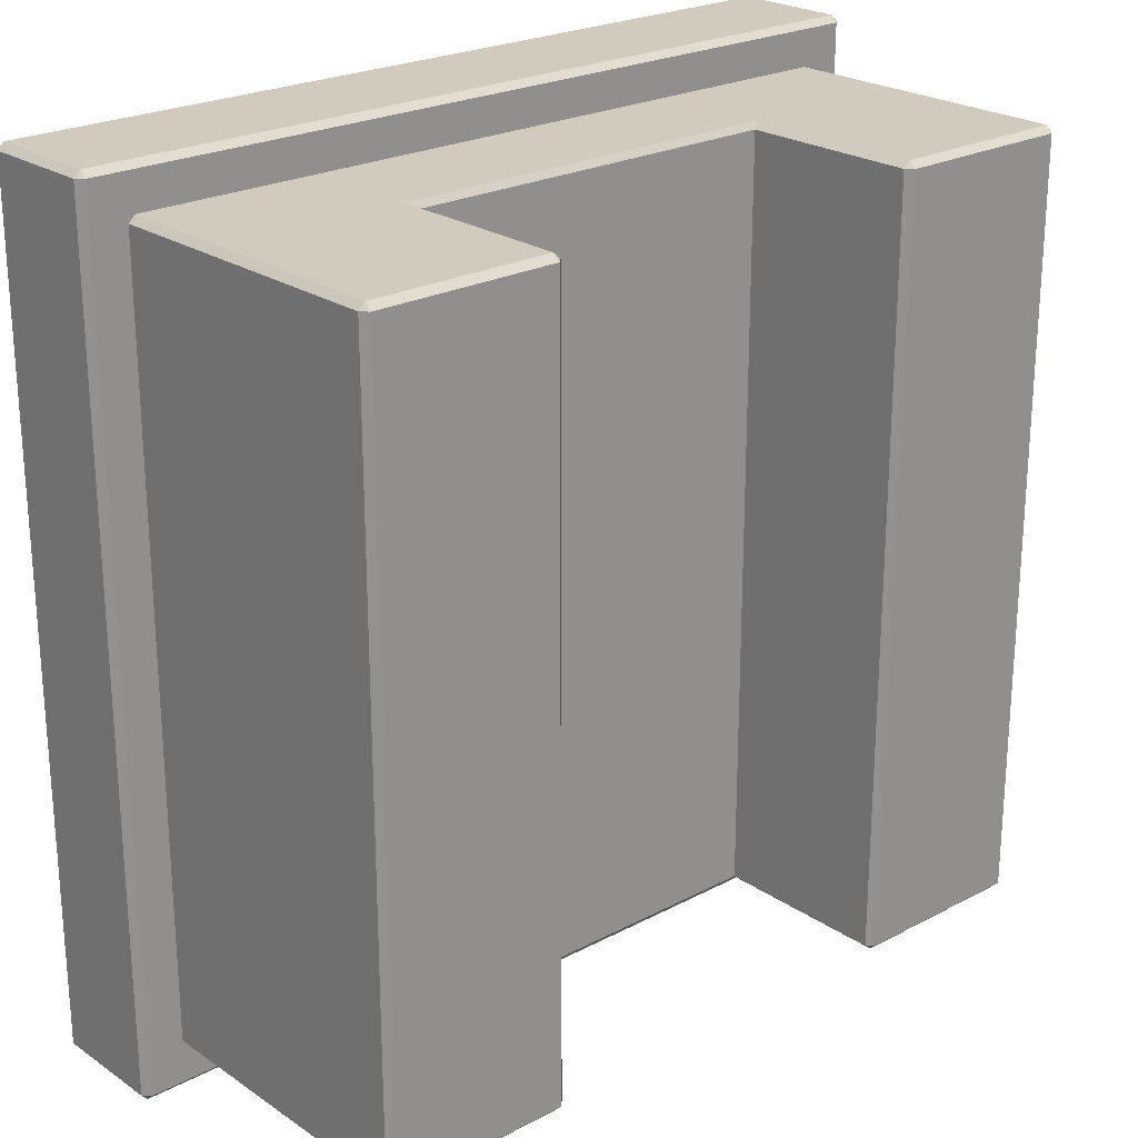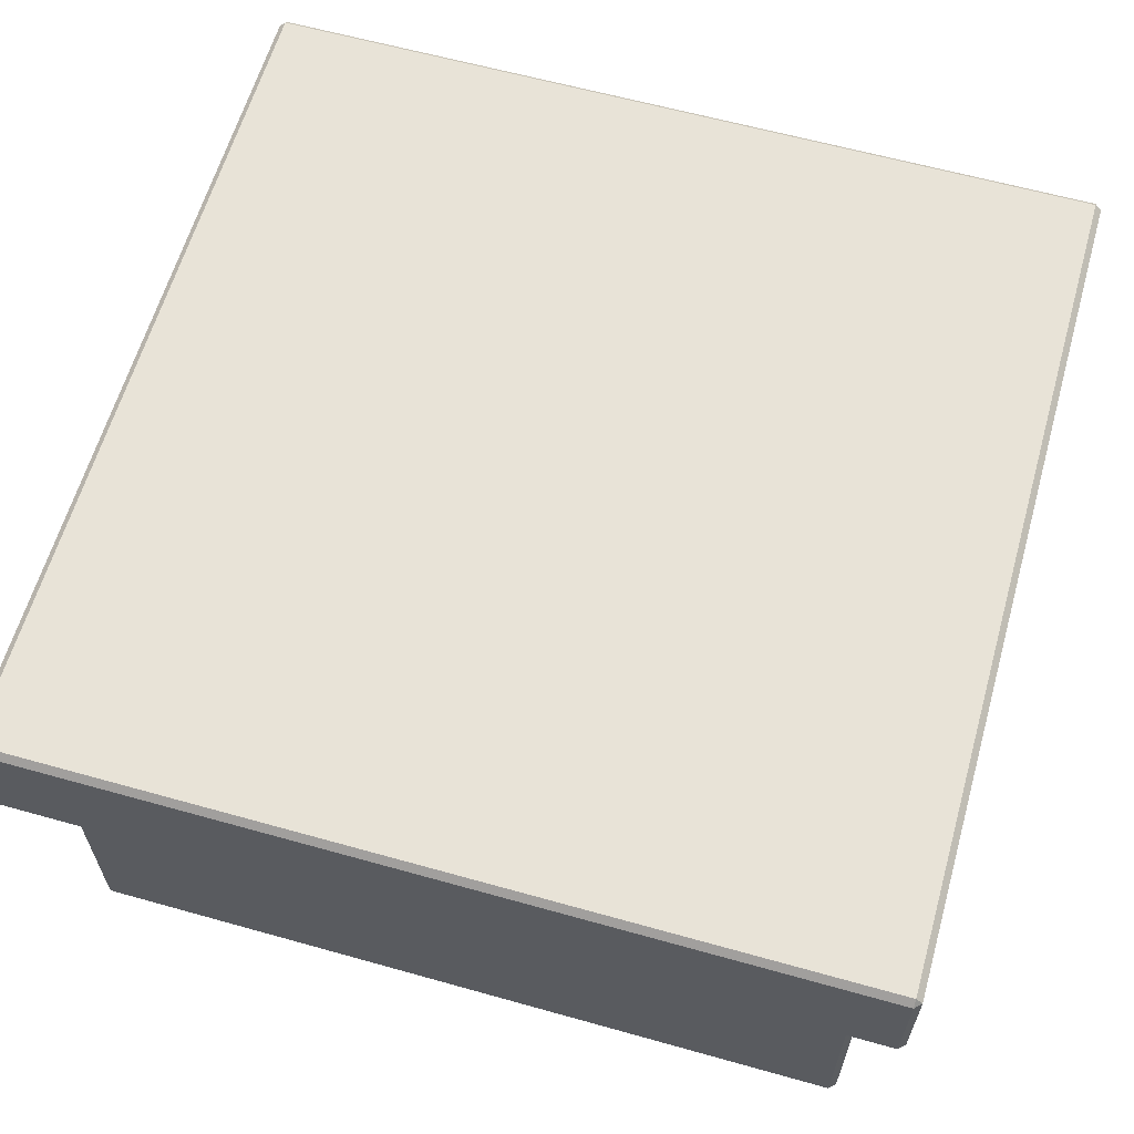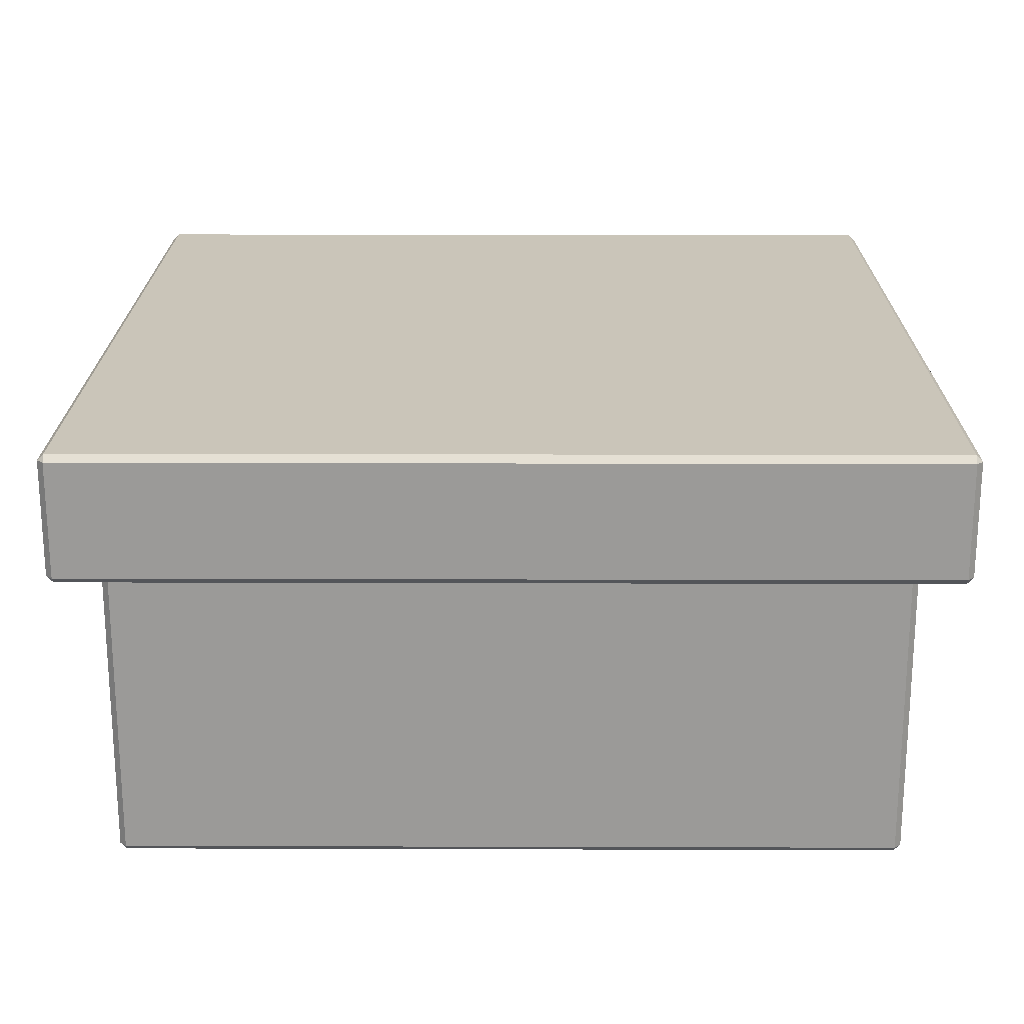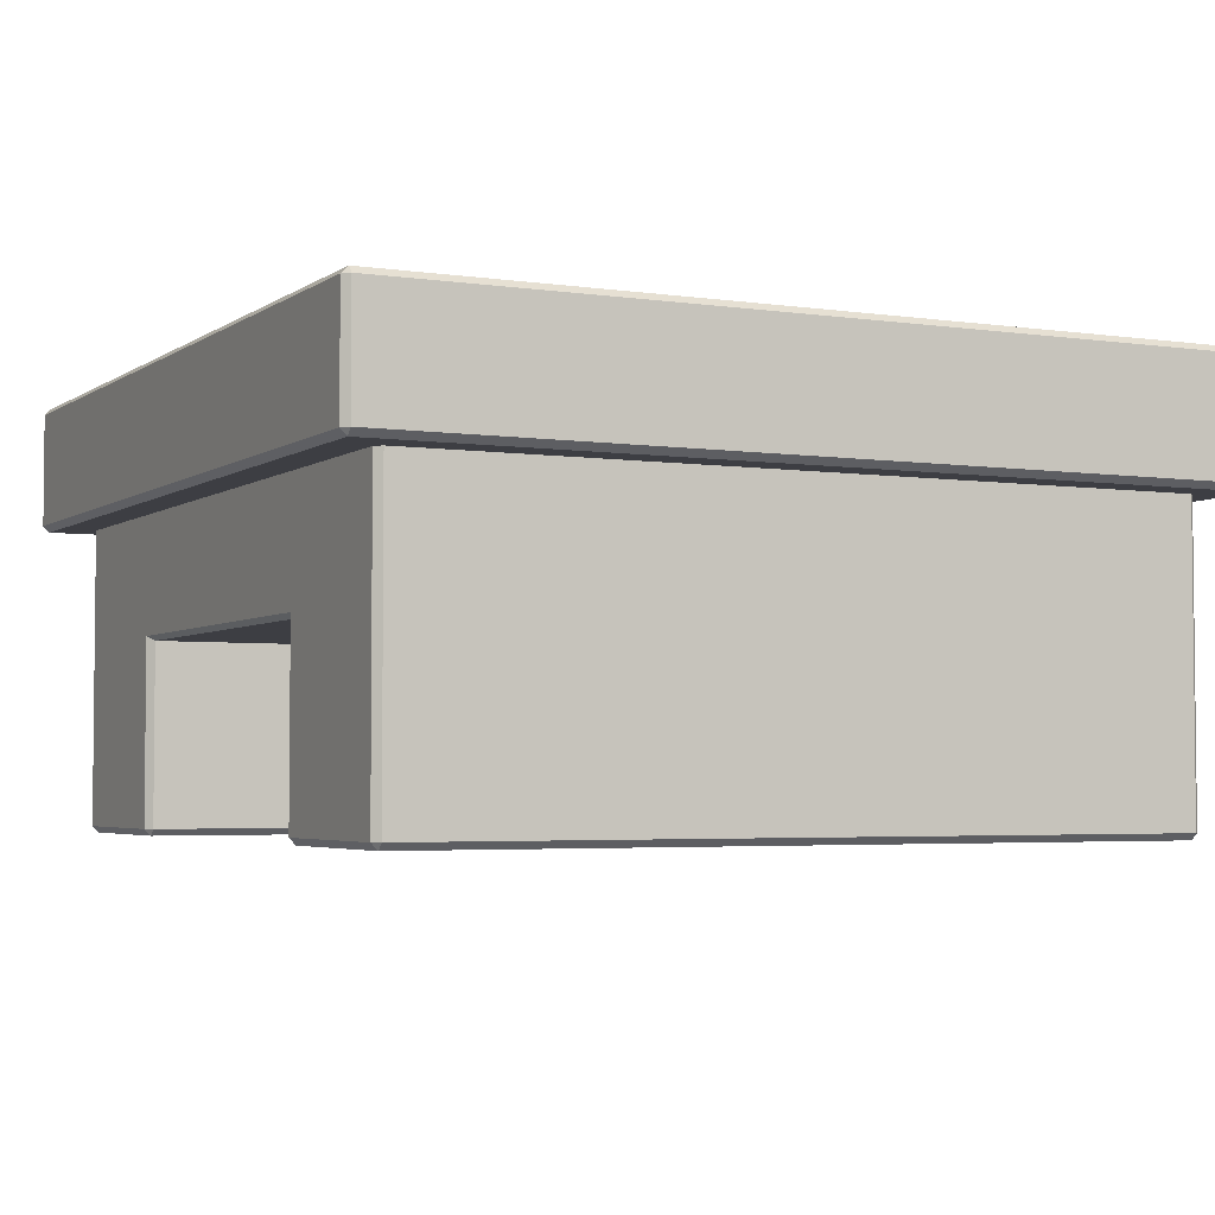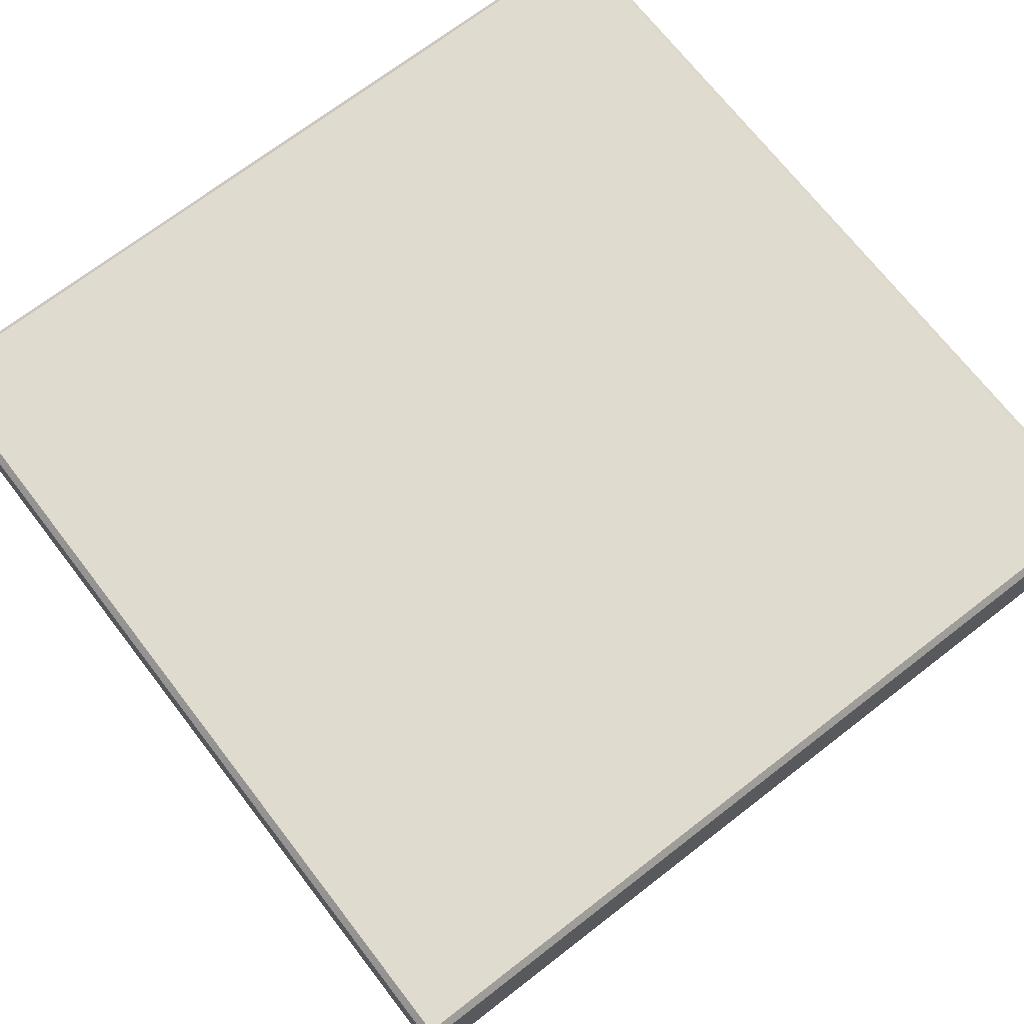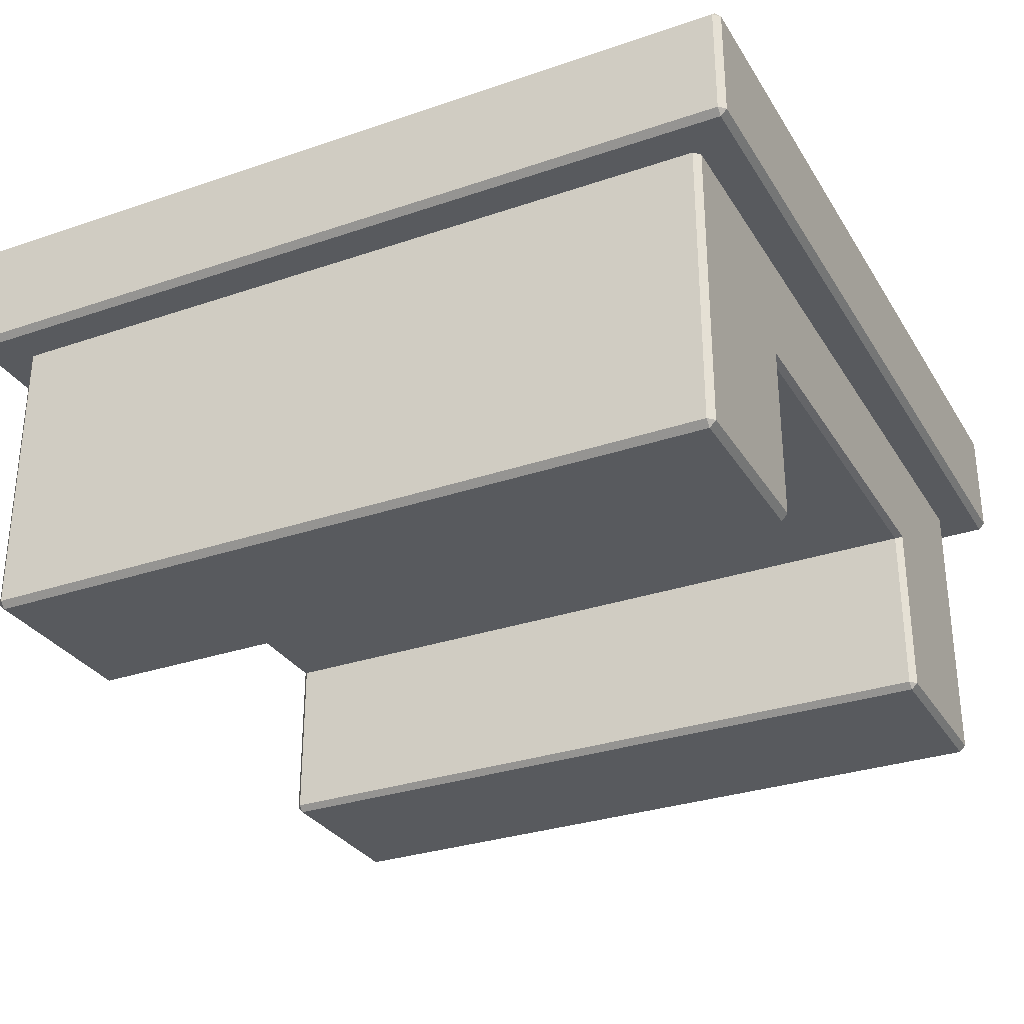
<metadata>
{"format":"obj","ext":"obj","renderer":"f3d","projection":"perspective","resolution":1024,"background":"white","views":[{"elev":23.5,"azim":-41.6,"up":"+Z"},{"elev":61.9,"azim":-74.1,"up":"+Y"},{"elev":20.6,"azim":90.3,"up":"+Y"},{"elev":-3.7,"azim":-116.5,"up":"+Y"},{"elev":70.4,"azim":142.3,"up":"+Y"},{"elev":-30.5,"azim":116.3,"up":"+Y"}]}
</metadata>
<code>
o Kitchen_Cabin
v 0.8847 0 0.8796
v 0.8997 0.015 0.8796
v 0.8847 0.015 0.8946
v 0.8997 0.706 0.8796
v 0.8847 0.706 0.8946
v 0.9846 1 0.9795
v 0.9846 0.985 0.9945
v 0.9996 0.985 0.9795
v 0.9846 0.721 0.9945
v 0.9846 0.706 0.9795
v 0.9996 0.721 0.9795
v 0.4647 0 0.8796
v 0.4672 0.015 0.8946
v 0.4497 0.015 0.8796
v 0.4673 0.4381 0.8946
v 0.4497 0.4273 0.8796
v -0.8853 0 0.8796
v -0.9003 0.015 0.8796
v -0.8853 0.015 0.8946
v -0.9003 0.706 0.8796
v -0.8853 0.706 0.8946
v -0.9851 1 0.9795
v -0.9851 0.985 0.9945
v -1 0.985 0.9795
v -0.9851 0.721 0.9945
v -0.9851 0.706 0.9795
v -1 0.721 0.9795
v -0.4653 0 0.8796
v -0.4677 0.015 0.8946
v -0.4503 0.015 0.8796
v -0.4678 0.4381 0.8946
v -0.4503 0.4273 0.8796
v 0.8847 -0 -0.8904
v 0.8997 0.015 -0.8904
v 0.8847 0.015 -0.9054
v 0.8997 0.706 -0.8904
v 0.8847 0.706 -0.9054
v 0.9846 1 -0.9902
v 0.9846 0.985 -1.005
v 0.9996 0.985 -0.9902
v 0.9846 0.721 -1.005
v 0.9846 0.706 -0.9902
v 0.9996 0.721 -0.9902
v 0.4647 -0 -0.8904
v 0.4672 0.015 -0.9054
v 0.4497 0.015 -0.8904
v 0.4673 0.4381 -0.9054
v 0.4497 0.4273 -0.8904
v -0.8853 -0 -0.8904
v -0.9003 0.015 -0.8904
v -0.8853 0.015 -0.9054
v -0.9003 0.706 -0.8904
v -0.8853 0.706 -0.9054
v -0.9851 1 -0.9902
v -0.9851 0.985 -1.005
v -1 0.985 -0.9902
v -0.9851 0.721 -1.005
v -0.9851 0.706 -0.9902
v -1 0.721 -0.9902
v -0.4653 -0 -0.8904
v -0.4677 0.015 -0.9054
v -0.4503 0.015 -0.8904
v -0.4678 0.4381 -0.9054
v -0.4503 0.4273 -0.8904
f 31 15 5 21
f 48 46 14 16
f 23 25 9 7
f 12 44 33 1
f 8 40 38 6
f 10 26 21 5
f 42 10 4 36
f 1 2 3
f 5 4 10
f 6 7 8
f 9 10 11
f 12 13 14
f 12 1 3 13
f 10 42 43 11
f 7 9 11 8
f 14 46 44 12
f 16 14 13 15
f 22 23 7 6
f 5 3 2 4
f 25 26 10 9
f 31 32 16 15
f 33 34 2 1
f 2 34 36 4
f 3 5 15 13
f 6 38 54 22
f 64 32 30 62
f 11 43 40 8
f 17 49 60 28
f 48 16 32 64
f 54 38 39 55
f 58 52 20 26
f 17 19 18
f 21 26 20
f 22 24 23
f 25 27 26
f 28 30 29
f 28 29 19 17
f 27 59 58 26
f 23 24 27 25
f 28 60 62 30
f 32 31 29 30
f 49 17 18 50
f 21 20 18 19
f 20 52 50 18
f 19 29 31 21
f 37 53 58 42
f 55 39 41 57
f 33 35 34
f 37 42 36
f 38 40 39
f 41 43 42
f 44 46 45
f 44 45 35 33
f 39 40 43 41
f 48 47 45 46
f 37 36 34 35
f 57 41 42 58
f 63 47 48 64
f 63 53 37 47
f 35 45 47 37
f 24 56 59 27
f 22 54 56 24
f 49 50 51
f 53 52 58
f 54 55 56
f 57 58 59
f 60 61 62
f 60 49 51 61
f 55 57 59 56
f 64 62 61 63
f 53 51 50 52
f 51 53 63 61

</code>
